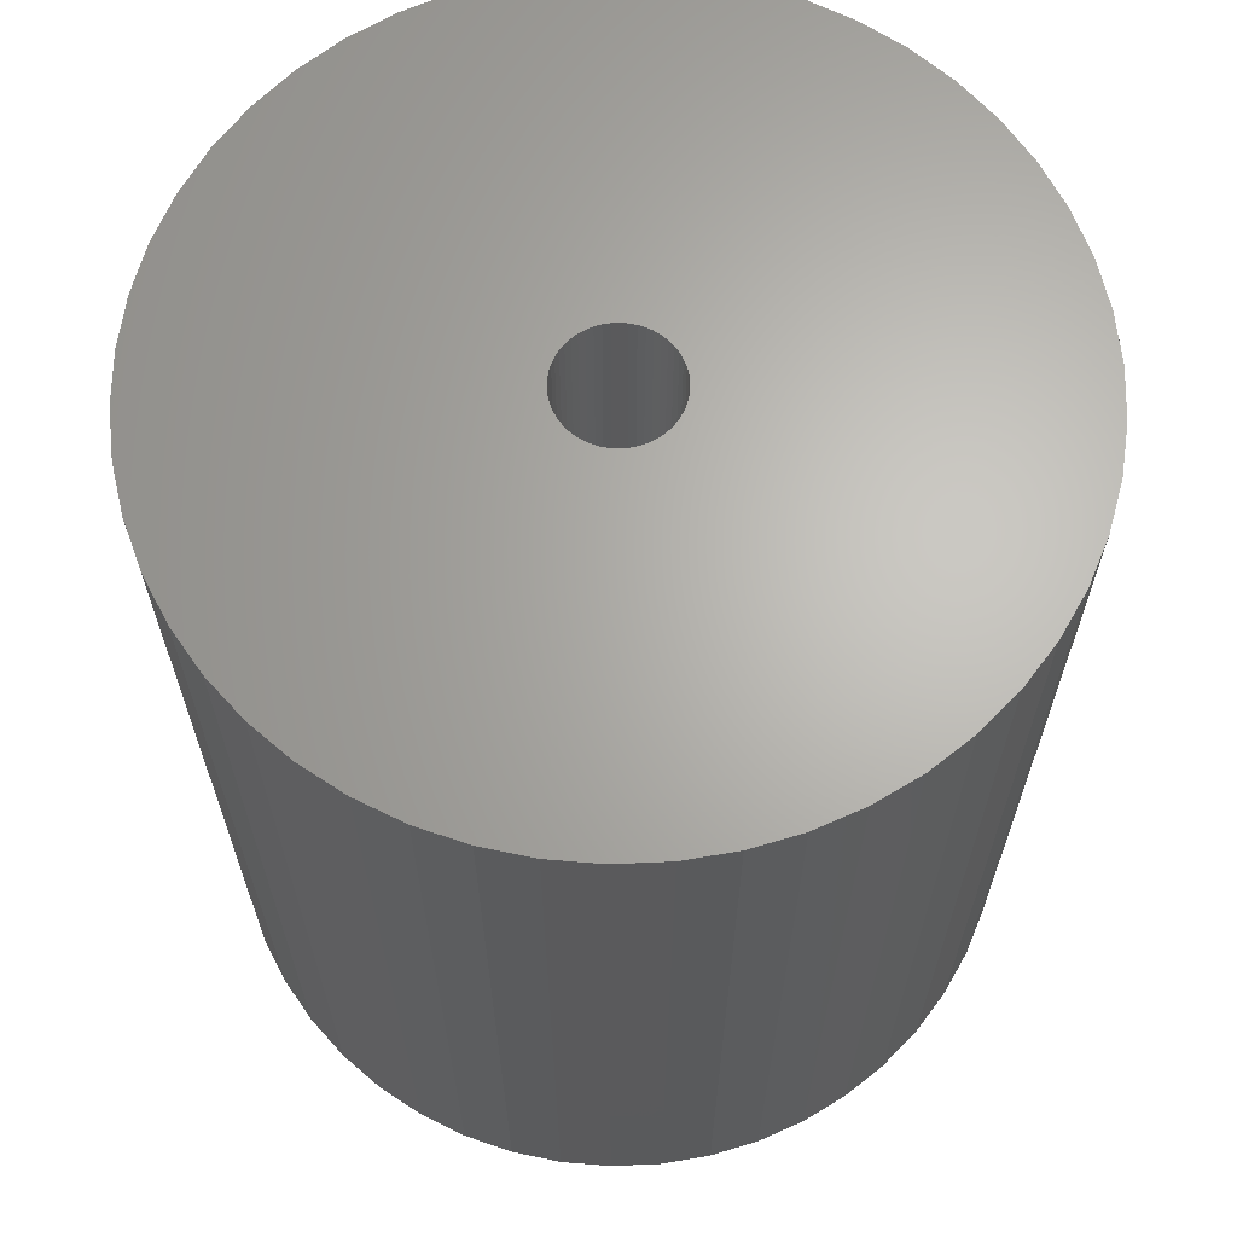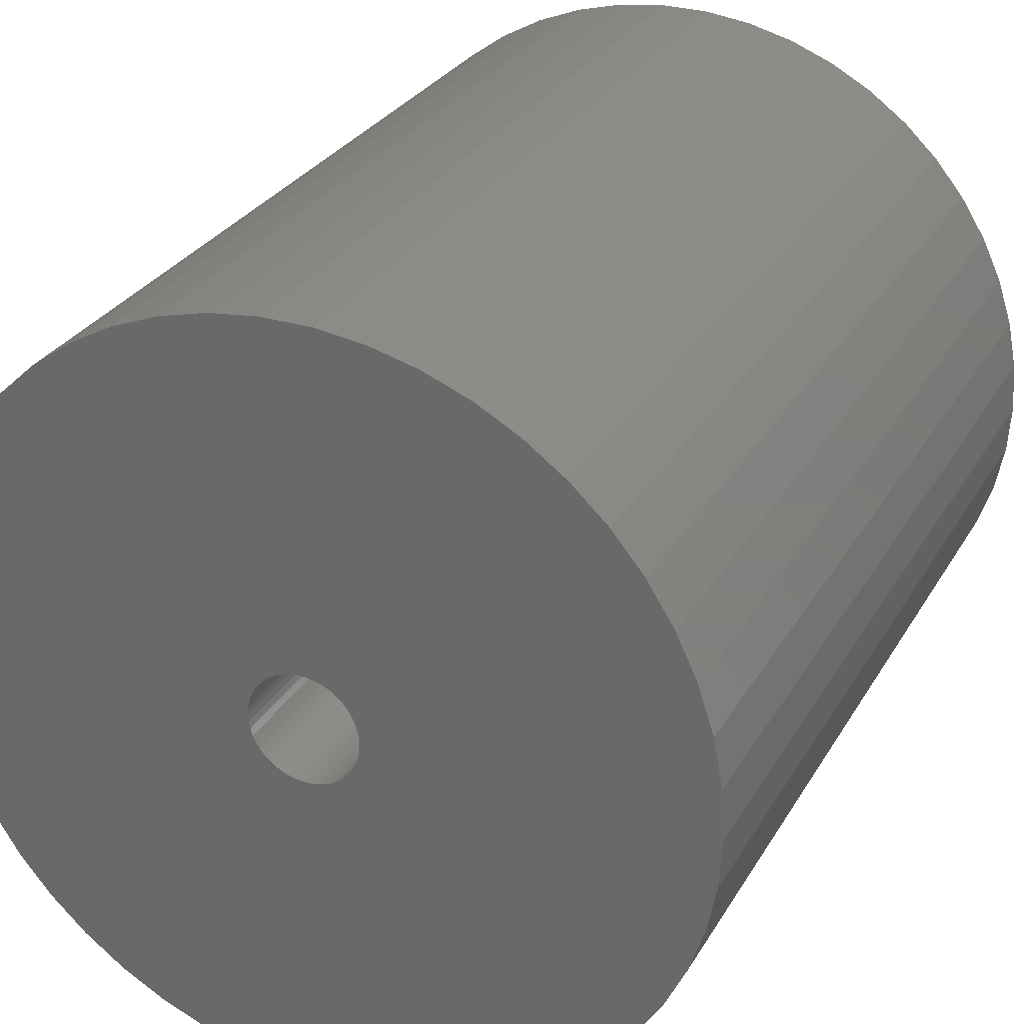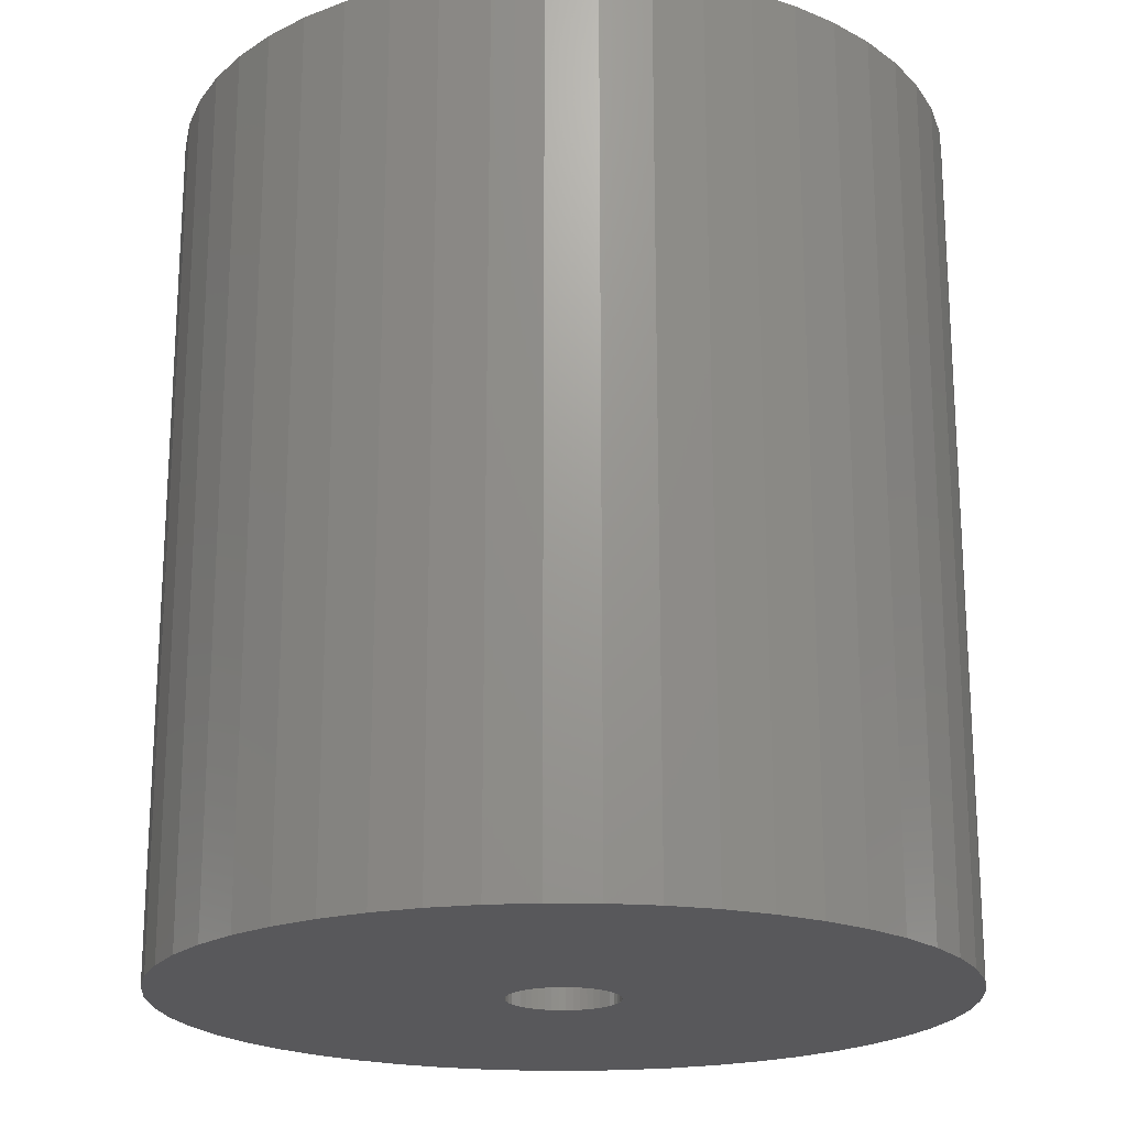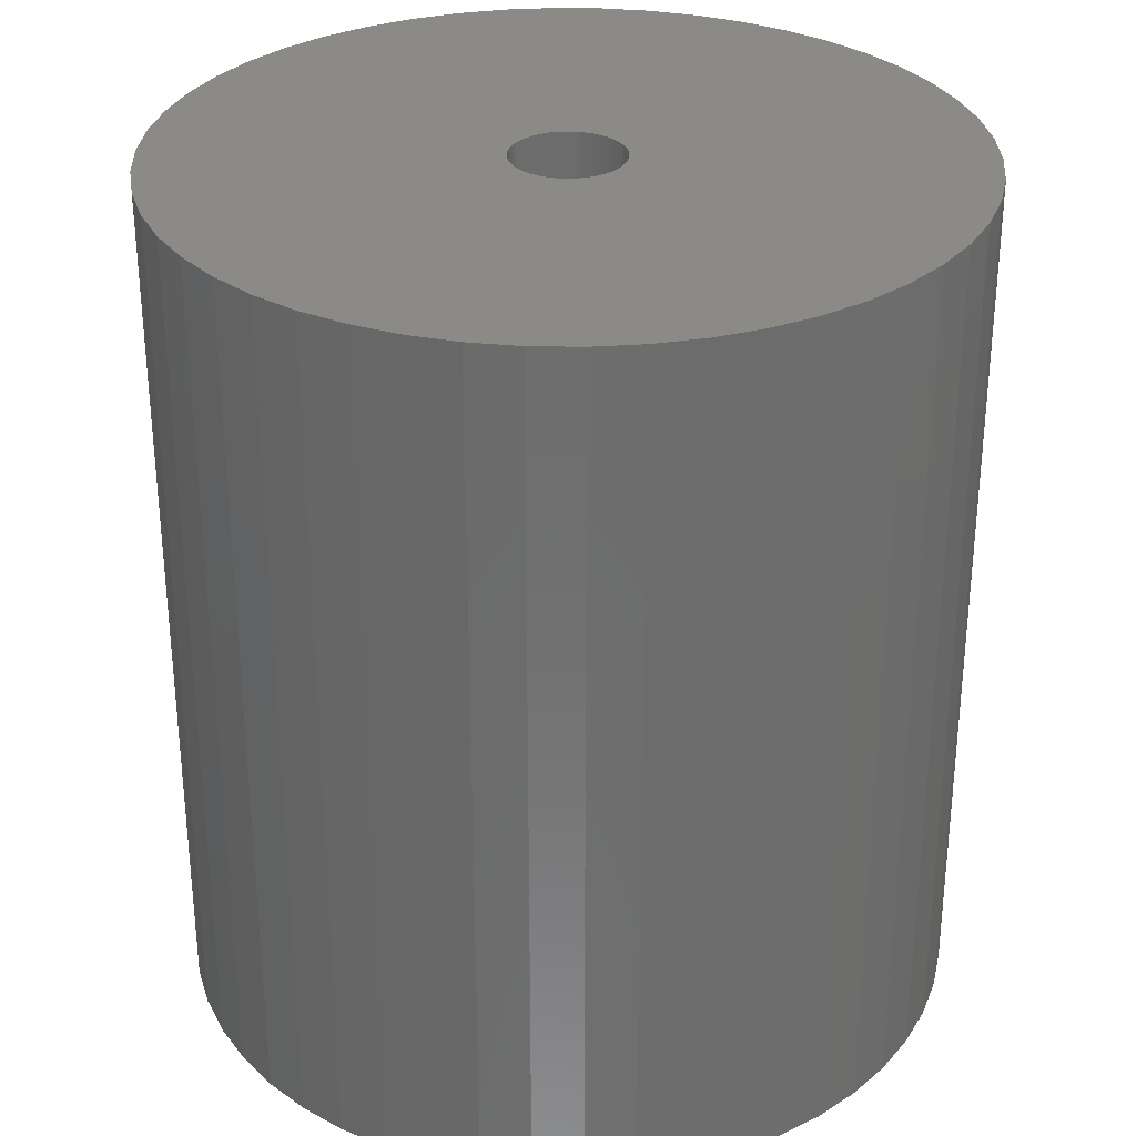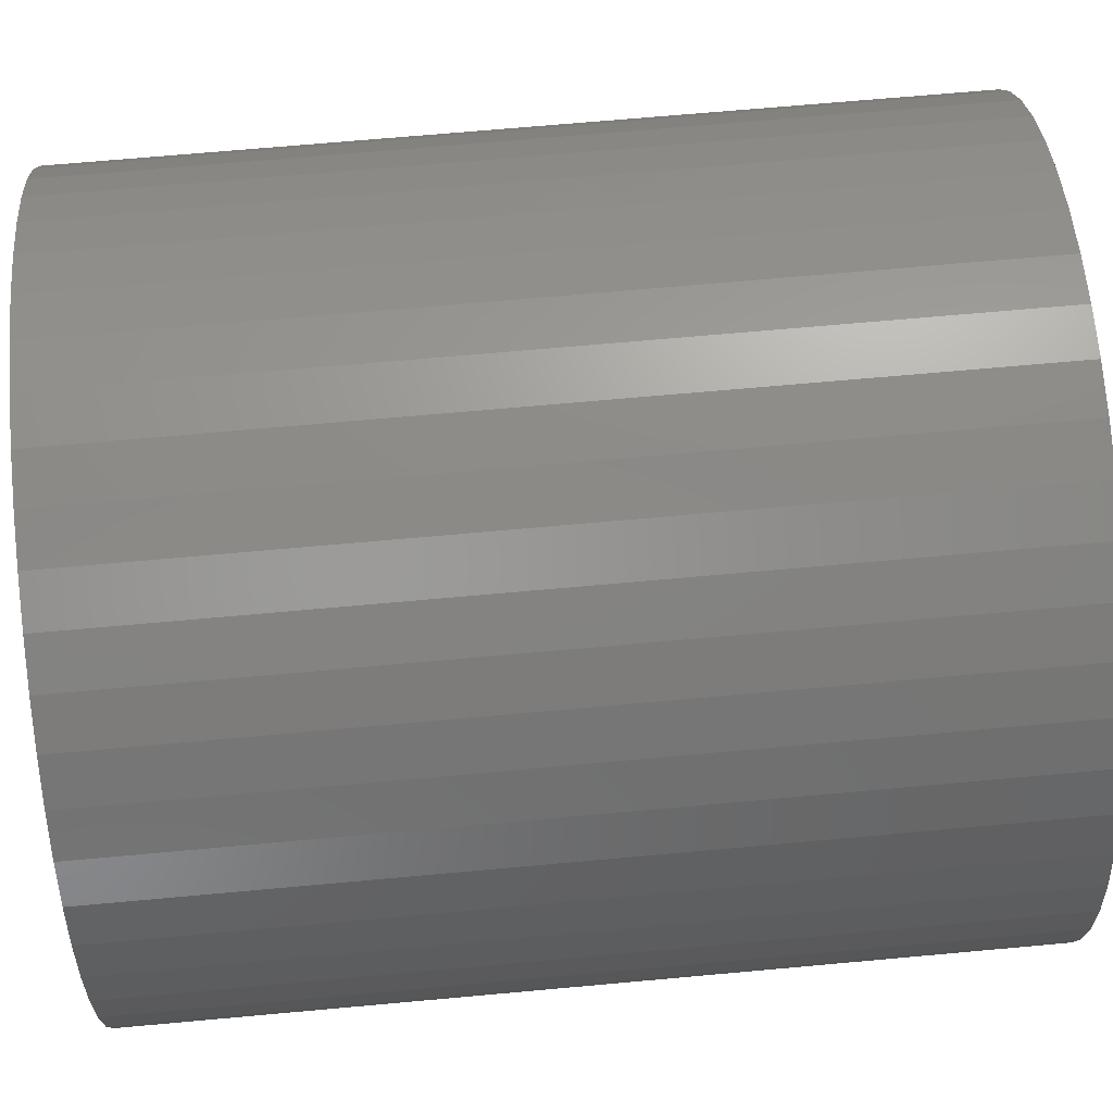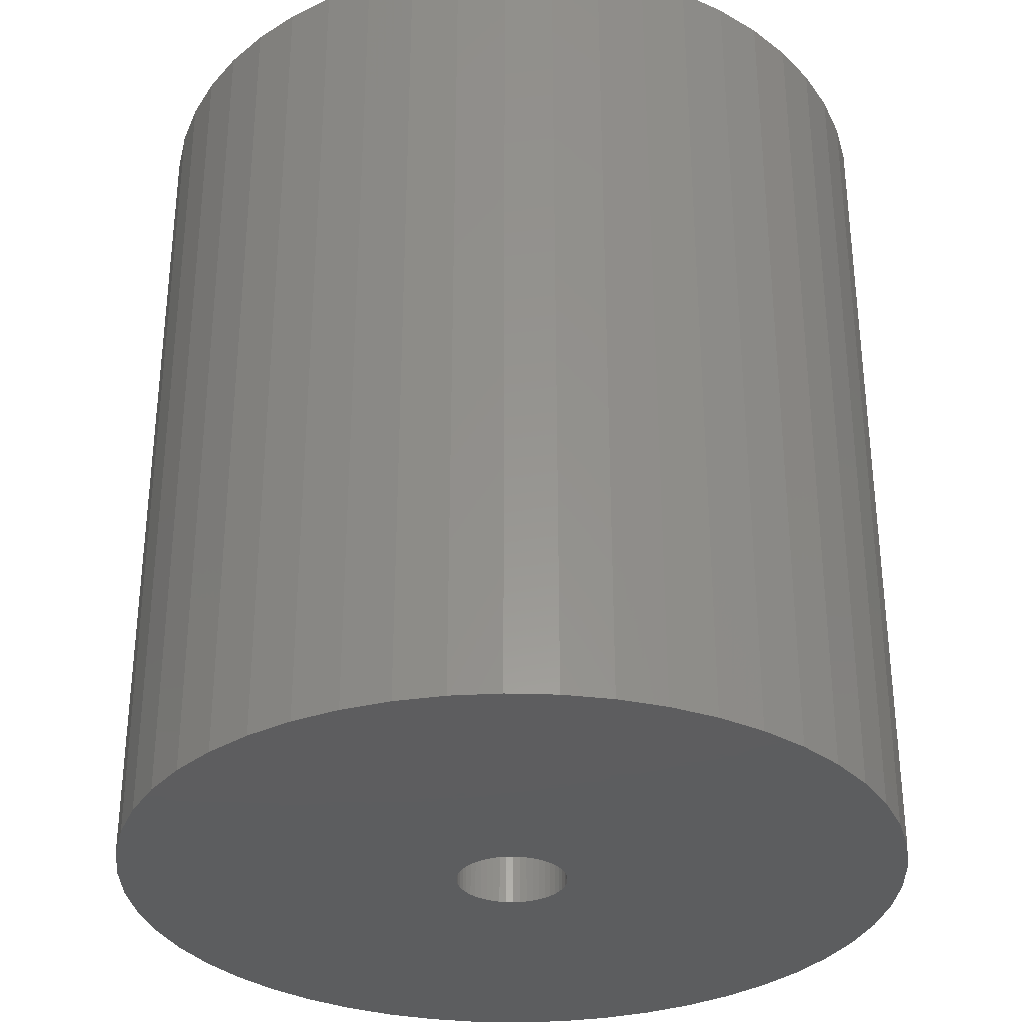
<metadata>
{"format":"stl","ext":"stl","renderer":"f3d","projection":"perspective","resolution":1024,"background":"white","views":[{"elev":65.5,"azim":69.5,"up":"+Z"},{"elev":28.8,"azim":-155.2,"up":"+Y"},{"elev":-20.2,"azim":-173.9,"up":"+Z"},{"elev":30.8,"azim":-49.0,"up":"+Z"},{"elev":68.4,"azim":84.8,"up":"+Y"},{"elev":-32.4,"azim":11.9,"up":"+Z"}]}
</metadata>
<code>
# stl→obj: 200 verts, 400 faces
v 23 0 25.5
v 22.82 2.883 -25.5
v 22.82 2.883 25.5
v 23 0 -25.5
v -23 0 -25.5
v -22.82 2.883 25.5
v -22.82 2.883 -25.5
v -23 0 25.5
v 1.444 22.95 -25.5
v -1.444 22.95 25.5
v 1.444 22.95 25.5
v -1.444 22.95 -25.5
v -1.444 -22.95 -25.5
v 1.444 -22.95 25.5
v -1.444 -22.95 25.5
v 1.444 -22.95 -25.5
v 16.77 15.74 -25.5
v 14.66 17.72 25.5
v 16.77 15.74 25.5
v 14.66 17.72 -25.5
v -14.66 17.72 -25.5
v -16.77 15.74 25.5
v -14.66 17.72 25.5
v -16.77 15.74 -25.5
v -7.107 21.87 -25.5
v -9.793 20.81 25.5
v -7.107 21.87 25.5
v -9.793 20.81 -25.5
v 20.16 -11.08 25.5
v 21.38 -8.467 -25.5
v 21.38 -8.467 25.5
v 20.16 -11.08 -25.5
v 21.38 8.467 25.5
v 20.16 11.08 -25.5
v 20.16 11.08 25.5
v 21.38 8.467 -25.5
v 9.793 20.81 -25.5
v 7.107 21.87 25.5
v 9.793 20.81 25.5
v 7.107 21.87 -25.5
v 4.31 22.59 25.5
v 4.31 22.59 -25.5
v 12.32 19.42 -25.5
v 12.32 19.42 25.5
v -21.38 8.467 -25.5
v -20.16 11.08 25.5
v -20.16 11.08 -25.5
v -21.38 8.467 25.5
v -18.61 13.52 -25.5
v -18.61 13.52 25.5
v -22.28 5.72 -25.5
v -22.28 5.72 25.5
v -4.31 22.59 25.5
v -4.31 22.59 -25.5
v 4.31 -22.59 25.5
v 4.31 -22.59 -25.5
v 22.28 5.72 25.5
v 22.28 5.72 -25.5
v 18.61 13.52 25.5
v 18.61 13.52 -25.5
v 3.25 0 25.5
v 3.224 0.4073 25.5
v 22.82 -2.883 25.5
v 3.148 0.8082 25.5
v 3.224 -0.4073 25.5
v 3.022 1.196 25.5
v 22.28 -5.72 25.5
v 2.848 1.566 25.5
v 3.148 -0.8082 25.5
v 2.629 1.91 25.5
v 2.369 2.225 25.5
v 3.022 -1.196 25.5
v 2.072 2.504 25.5
v 1.741 2.744 25.5
v 2.848 -1.566 25.5
v 1.384 2.941 25.5
v 18.61 -13.52 25.5
v 1.004 3.091 25.5
v 2.629 -1.91 25.5
v 16.77 -15.74 25.5
v 0.609 3.192 25.5
v 0.2041 3.244 25.5
v -0.2041 3.244 25.5
v -0.609 3.192 25.5
v -1.004 3.091 25.5
v -1.384 2.941 25.5
v -1.741 2.744 25.5
v -12.32 19.42 25.5
v -2.072 2.504 25.5
v -2.369 2.225 25.5
v -2.629 1.91 25.5
v 2.369 -2.225 25.5
v 14.66 -17.72 25.5
v 2.072 -2.504 25.5
v 12.32 -19.42 25.5
v 1.741 -2.744 25.5
v 9.793 -20.81 25.5
v 1.384 -2.941 25.5
v 7.107 -21.87 25.5
v 1.004 -3.091 25.5
v 0.609 -3.192 25.5
v 0.2041 -3.244 25.5
v -0.2041 -3.244 25.5
v -0.609 -3.192 25.5
v -4.31 -22.59 25.5
v -1.004 -3.091 25.5
v -7.107 -21.87 25.5
v -1.384 -2.941 25.5
v -9.793 -20.81 25.5
v -1.741 -2.744 25.5
v -12.32 -19.42 25.5
v -2.072 -2.504 25.5
v -14.66 -17.72 25.5
v -2.369 -2.225 25.5
v -16.77 -15.74 25.5
v -2.629 -1.91 25.5
v -18.61 -13.52 25.5
v -2.848 -1.566 25.5
v -20.16 -11.08 25.5
v -3.022 -1.196 25.5
v -21.38 -8.467 25.5
v -3.148 -0.8082 25.5
v -22.28 -5.72 25.5
v -3.224 -0.4073 25.5
v -22.82 -2.883 25.5
v -3.25 0 25.5
v -2.848 1.566 25.5
v -3.022 1.196 25.5
v -3.148 0.8082 25.5
v -3.224 0.4073 25.5
v -12.32 19.42 -25.5
v 22.82 -2.883 -25.5
v 18.61 -13.52 -25.5
v 16.77 -15.74 -25.5
v -16.77 -15.74 -25.5
v -14.66 -17.72 -25.5
v -20.16 -11.08 -25.5
v -21.38 -8.467 -25.5
v -18.61 -13.52 -25.5
v 3.25 0 -25.5
v 3.224 -0.4073 -25.5
v 22.28 -5.72 -25.5
v 3.148 -0.8082 -25.5
v 3.224 0.4073 -25.5
v 3.022 -1.196 -25.5
v 2.848 -1.566 -25.5
v 3.148 0.8082 -25.5
v 2.629 -1.91 -25.5
v 2.369 -2.225 -25.5
v 14.66 -17.72 -25.5
v 3.022 1.196 -25.5
v 2.072 -2.504 -25.5
v 12.32 -19.42 -25.5
v 1.741 -2.744 -25.5
v 9.793 -20.81 -25.5
v 2.848 1.566 -25.5
v 1.384 -2.941 -25.5
v 7.107 -21.87 -25.5
v 1.004 -3.091 -25.5
v 2.629 1.91 -25.5
v 0.609 -3.192 -25.5
v 0.2041 -3.244 -25.5
v -0.2041 -3.244 -25.5
v -0.609 -3.192 -25.5
v -4.31 -22.59 -25.5
v -1.004 -3.091 -25.5
v -7.107 -21.87 -25.5
v -1.384 -2.941 -25.5
v -9.793 -20.81 -25.5
v -1.741 -2.744 -25.5
v -12.32 -19.42 -25.5
v -2.072 -2.504 -25.5
v -2.369 -2.225 -25.5
v -2.629 -1.91 -25.5
v 2.369 2.225 -25.5
v 2.072 2.504 -25.5
v 1.741 2.744 -25.5
v 1.384 2.941 -25.5
v 1.004 3.091 -25.5
v 0.609 3.192 -25.5
v 0.2041 3.244 -25.5
v -0.2041 3.244 -25.5
v -0.609 3.192 -25.5
v -1.004 3.091 -25.5
v -1.384 2.941 -25.5
v -1.741 2.744 -25.5
v -2.072 2.504 -25.5
v -2.369 2.225 -25.5
v -2.629 1.91 -25.5
v -2.848 1.566 -25.5
v -3.022 1.196 -25.5
v -3.148 0.8082 -25.5
v -3.224 0.4073 -25.5
v -3.25 0 -25.5
v -2.848 -1.566 -25.5
v -3.022 -1.196 -25.5
v -3.148 -0.8082 -25.5
v -22.28 -5.72 -25.5
v -3.224 -0.4073 -25.5
v -22.82 -2.883 -25.5
f 1 2 3
f 2 1 4
f 5 6 7
f 6 5 8
f 9 10 11
f 10 9 12
f 13 14 15
f 14 13 16
f 17 18 19
f 18 17 20
f 21 22 23
f 22 21 24
f 25 26 27
f 26 25 28
f 29 30 31
f 30 29 32
f 33 34 35
f 34 33 36
f 37 38 39
f 38 37 40
f 40 41 38
f 41 40 42
f 43 39 44
f 39 43 37
f 45 46 47
f 46 45 48
f 49 22 24
f 22 49 50
f 51 48 45
f 48 51 52
f 12 53 10
f 53 12 54
f 16 55 14
f 55 16 56
f 57 36 33
f 36 57 58
f 3 58 57
f 58 3 2
f 59 17 19
f 17 59 60
f 35 60 59
f 60 35 34
f 42 11 41
f 11 42 9
f 20 44 18
f 44 20 43
f 47 50 49
f 50 47 46
f 7 52 51
f 52 7 6
f 61 1 3
f 62 3 57
f 1 61 63
f 64 57 33
f 65 63 61
f 66 33 35
f 63 65 67
f 68 35 59
f 69 67 65
f 70 59 19
f 67 69 31
f 71 19 18
f 72 31 69
f 73 18 44
f 31 72 29
f 74 44 39
f 75 29 72
f 76 39 38
f 29 75 77
f 78 38 41
f 79 77 75
f 77 79 80
f 3 62 61
f 57 64 62
f 33 66 64
f 35 68 66
f 59 70 68
f 19 71 70
f 18 73 71
f 44 74 73
f 81 41 11
f 39 76 74
f 38 78 76
f 41 81 78
f 11 82 81
f 11 83 82
f 10 83 11
f 83 10 84
f 53 84 10
f 84 53 85
f 27 85 53
f 85 27 86
f 26 86 27
f 86 26 87
f 88 87 26
f 87 88 89
f 23 89 88
f 89 23 90
f 90 22 91
f 22 90 23
f 92 80 79
f 80 92 93
f 94 93 92
f 93 94 95
f 96 95 94
f 95 96 97
f 98 97 96
f 97 98 99
f 100 99 98
f 99 100 55
f 101 55 100
f 55 101 14
f 102 14 101
f 103 14 102
f 15 103 104
f 105 104 106
f 107 106 108
f 103 15 14
f 109 108 110
f 111 110 112
f 113 112 114
f 115 114 116
f 117 116 118
f 119 118 120
f 121 120 122
f 123 122 124
f 104 105 15
f 125 124 126
f 50 91 22
f 91 50 127
f 106 107 105
f 46 127 50
f 108 109 107
f 127 46 128
f 110 111 109
f 48 128 46
f 112 113 111
f 128 48 129
f 114 115 113
f 52 129 48
f 116 117 115
f 129 52 130
f 118 119 117
f 6 130 52
f 120 121 119
f 130 6 126
f 122 123 121
f 8 126 6
f 124 125 123
f 126 8 125
f 28 88 26
f 88 28 131
f 131 23 88
f 23 131 21
f 54 27 53
f 27 54 25
f 63 4 1
f 4 63 132
f 80 133 77
f 133 80 134
f 135 113 115
f 113 135 136
f 137 121 138
f 121 137 119
f 135 117 139
f 117 135 115
f 140 4 132
f 141 132 142
f 4 140 2
f 143 142 30
f 144 2 140
f 145 30 32
f 2 144 58
f 146 32 133
f 147 58 144
f 148 133 134
f 58 147 36
f 149 134 150
f 151 36 147
f 152 150 153
f 36 151 34
f 154 153 155
f 156 34 151
f 157 155 158
f 34 156 60
f 159 158 56
f 160 60 156
f 60 160 17
f 132 141 140
f 142 143 141
f 30 145 143
f 32 146 145
f 133 148 146
f 134 149 148
f 150 152 149
f 153 154 152
f 161 56 16
f 155 157 154
f 158 159 157
f 56 161 159
f 16 162 161
f 16 163 162
f 13 163 16
f 163 13 164
f 165 164 13
f 164 165 166
f 167 166 165
f 166 167 168
f 169 168 167
f 168 169 170
f 171 170 169
f 170 171 172
f 136 172 171
f 172 136 173
f 173 135 174
f 135 173 136
f 175 17 160
f 17 175 20
f 176 20 175
f 20 176 43
f 177 43 176
f 43 177 37
f 178 37 177
f 37 178 40
f 179 40 178
f 40 179 42
f 180 42 179
f 42 180 9
f 181 9 180
f 182 9 181
f 12 182 183
f 54 183 184
f 25 184 185
f 182 12 9
f 28 185 186
f 131 186 187
f 21 187 188
f 24 188 189
f 49 189 190
f 47 190 191
f 45 191 192
f 51 192 193
f 183 54 12
f 7 193 194
f 139 174 135
f 174 139 195
f 184 25 54
f 137 195 139
f 185 28 25
f 195 137 196
f 186 131 28
f 138 196 137
f 187 21 131
f 196 138 197
f 188 24 21
f 198 197 138
f 189 49 24
f 197 198 199
f 190 47 49
f 200 199 198
f 191 45 47
f 199 200 194
f 192 51 45
f 5 194 200
f 193 7 51
f 194 5 7
f 155 95 97
f 95 155 153
f 31 142 67
f 142 31 30
f 77 32 29
f 32 77 133
f 138 123 198
f 123 138 121
f 150 80 93
f 80 150 134
f 158 97 99
f 97 158 155
f 56 99 55
f 99 56 158
f 67 132 63
f 132 67 142
f 165 15 105
f 15 165 13
f 136 111 113
f 111 136 171
f 139 119 137
f 119 139 117
f 198 125 200
f 125 198 123
f 200 8 5
f 8 200 125
f 153 93 95
f 93 153 150
f 167 105 107
f 105 167 165
f 169 107 109
f 107 169 167
f 171 109 111
f 109 171 169
f 140 62 144
f 62 140 61
f 126 193 130
f 193 126 194
f 182 82 83
f 82 182 181
f 176 71 73
f 71 176 175
f 188 89 90
f 89 188 187
f 185 85 86
f 85 185 184
f 148 75 146
f 75 148 79
f 151 68 156
f 68 151 66
f 156 70 160
f 70 156 68
f 179 76 78
f 76 179 178
f 180 78 81
f 78 180 179
f 177 73 74
f 73 177 176
f 127 189 91
f 189 127 190
f 91 188 90
f 188 91 189
f 129 191 128
f 191 129 192
f 186 86 87
f 86 186 185
f 183 83 84
f 83 183 182
f 141 61 140
f 61 141 65
f 164 106 104
f 106 164 166
f 161 102 101
f 102 161 162
f 147 66 151
f 66 147 64
f 144 64 147
f 64 144 62
f 160 71 175
f 71 160 70
f 181 81 82
f 81 181 180
f 178 74 76
f 74 178 177
f 128 190 127
f 190 128 191
f 130 192 129
f 192 130 193
f 187 87 89
f 87 187 186
f 184 84 85
f 84 184 183
f 152 96 94
f 96 152 154
f 145 69 143
f 69 145 72
f 146 72 145
f 72 146 75
f 143 65 141
f 65 143 69
f 163 104 103
f 104 163 164
f 120 197 122
f 197 120 196
f 154 98 96
f 98 154 157
f 166 108 106
f 108 166 168
f 114 174 116
f 174 114 173
f 124 194 126
f 194 124 199
f 149 94 92
f 94 149 152
f 149 79 148
f 79 149 92
f 162 103 102
f 103 162 163
f 168 110 108
f 110 168 170
f 172 114 112
f 114 172 173
f 118 196 120
f 196 118 195
f 122 199 124
f 199 122 197
f 159 101 100
f 101 159 161
f 157 100 98
f 100 157 159
f 170 112 110
f 112 170 172
f 116 195 118
f 195 116 174

</code>
